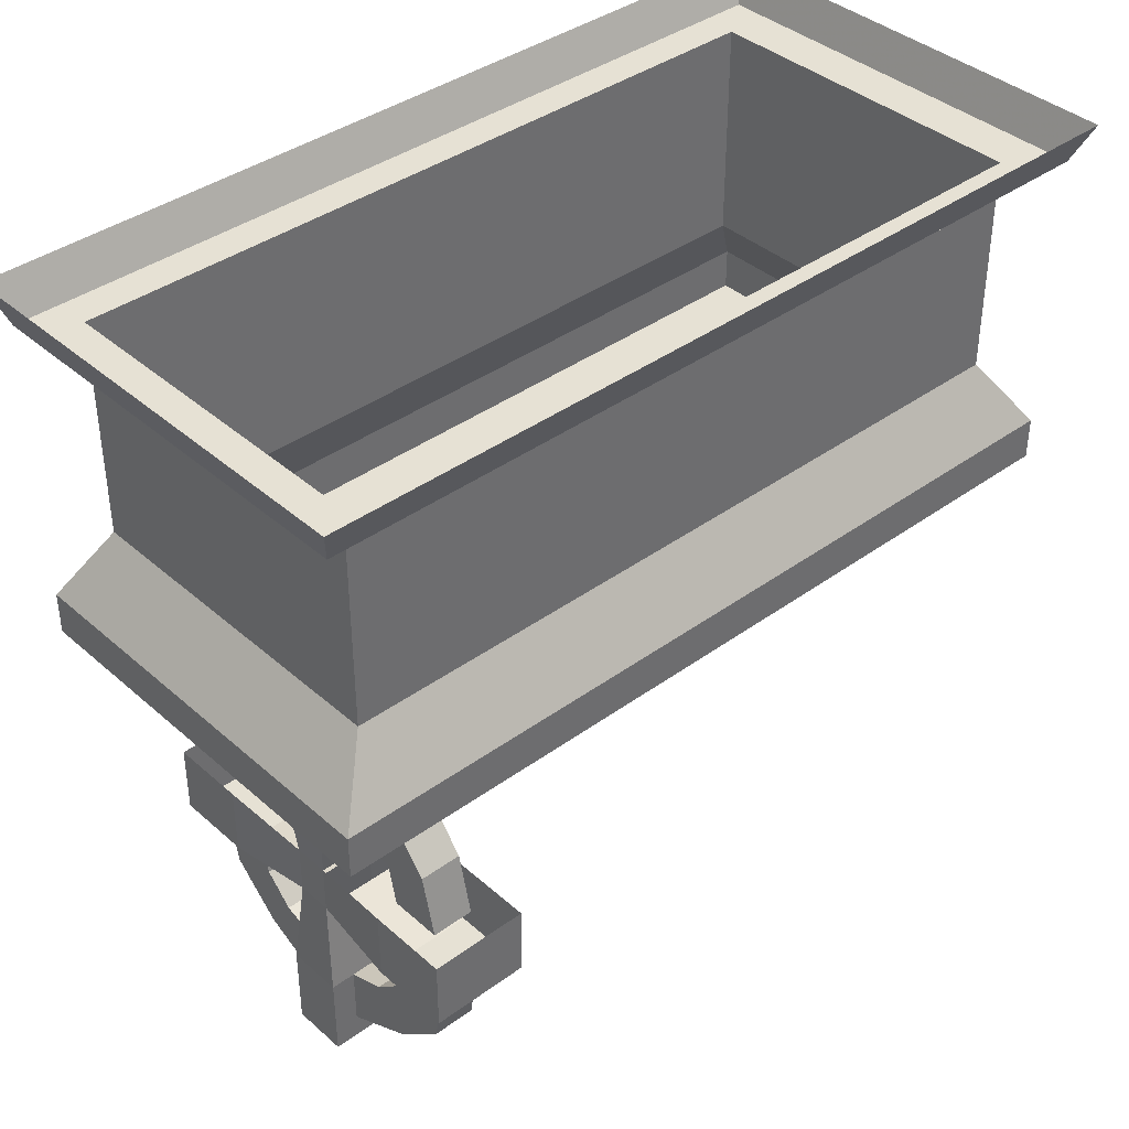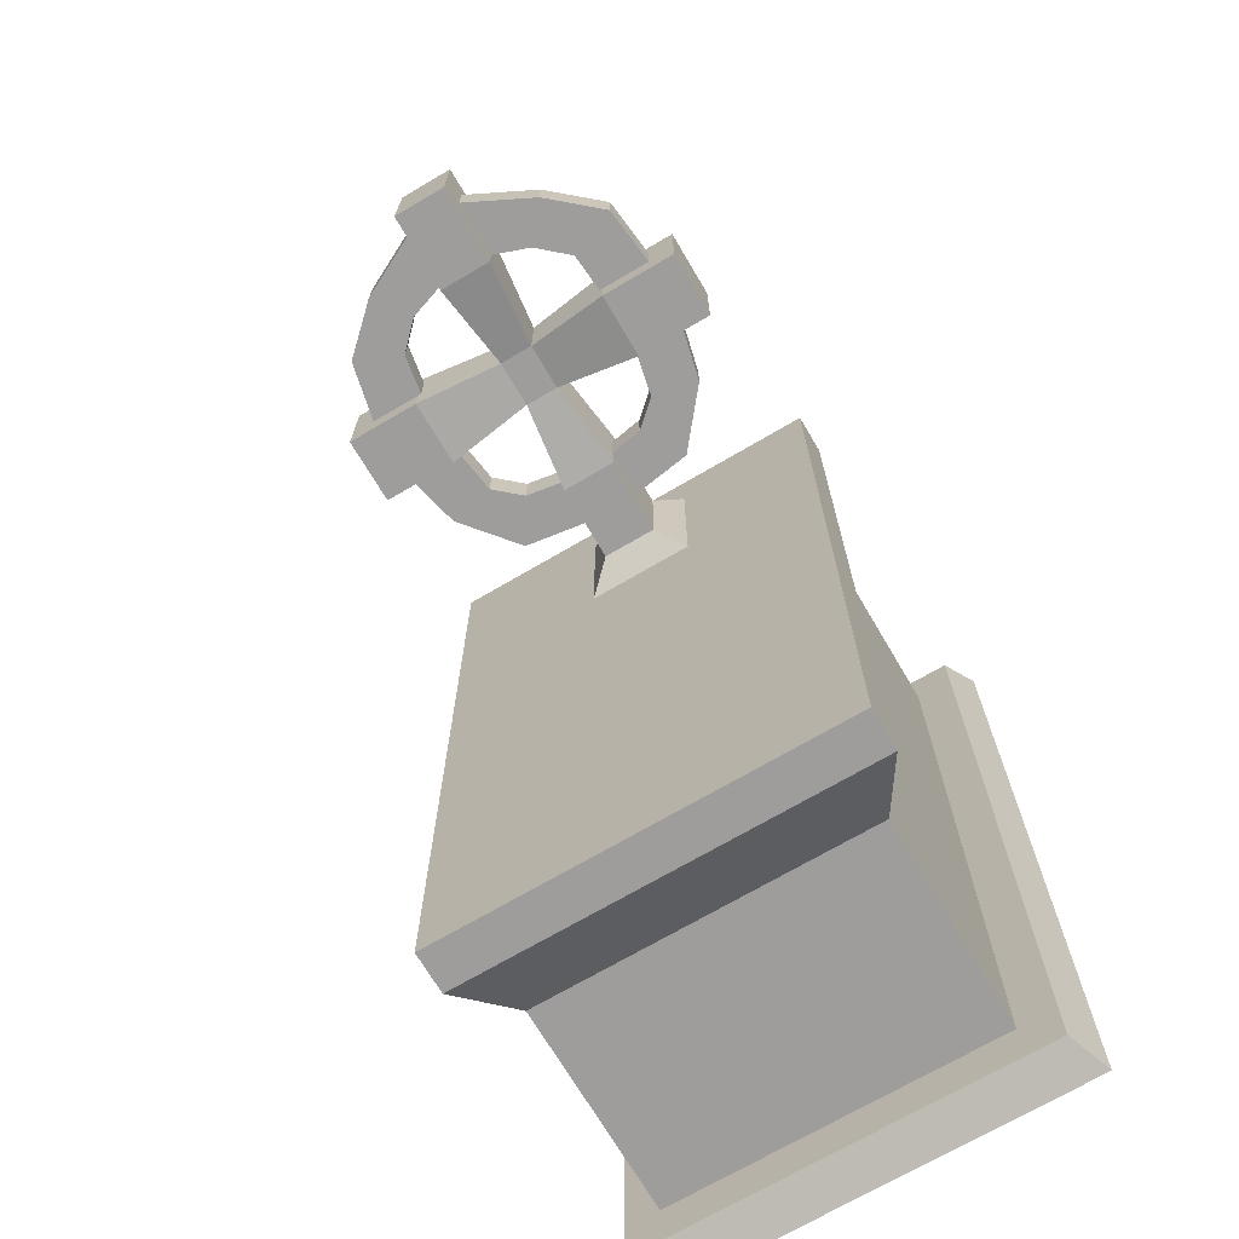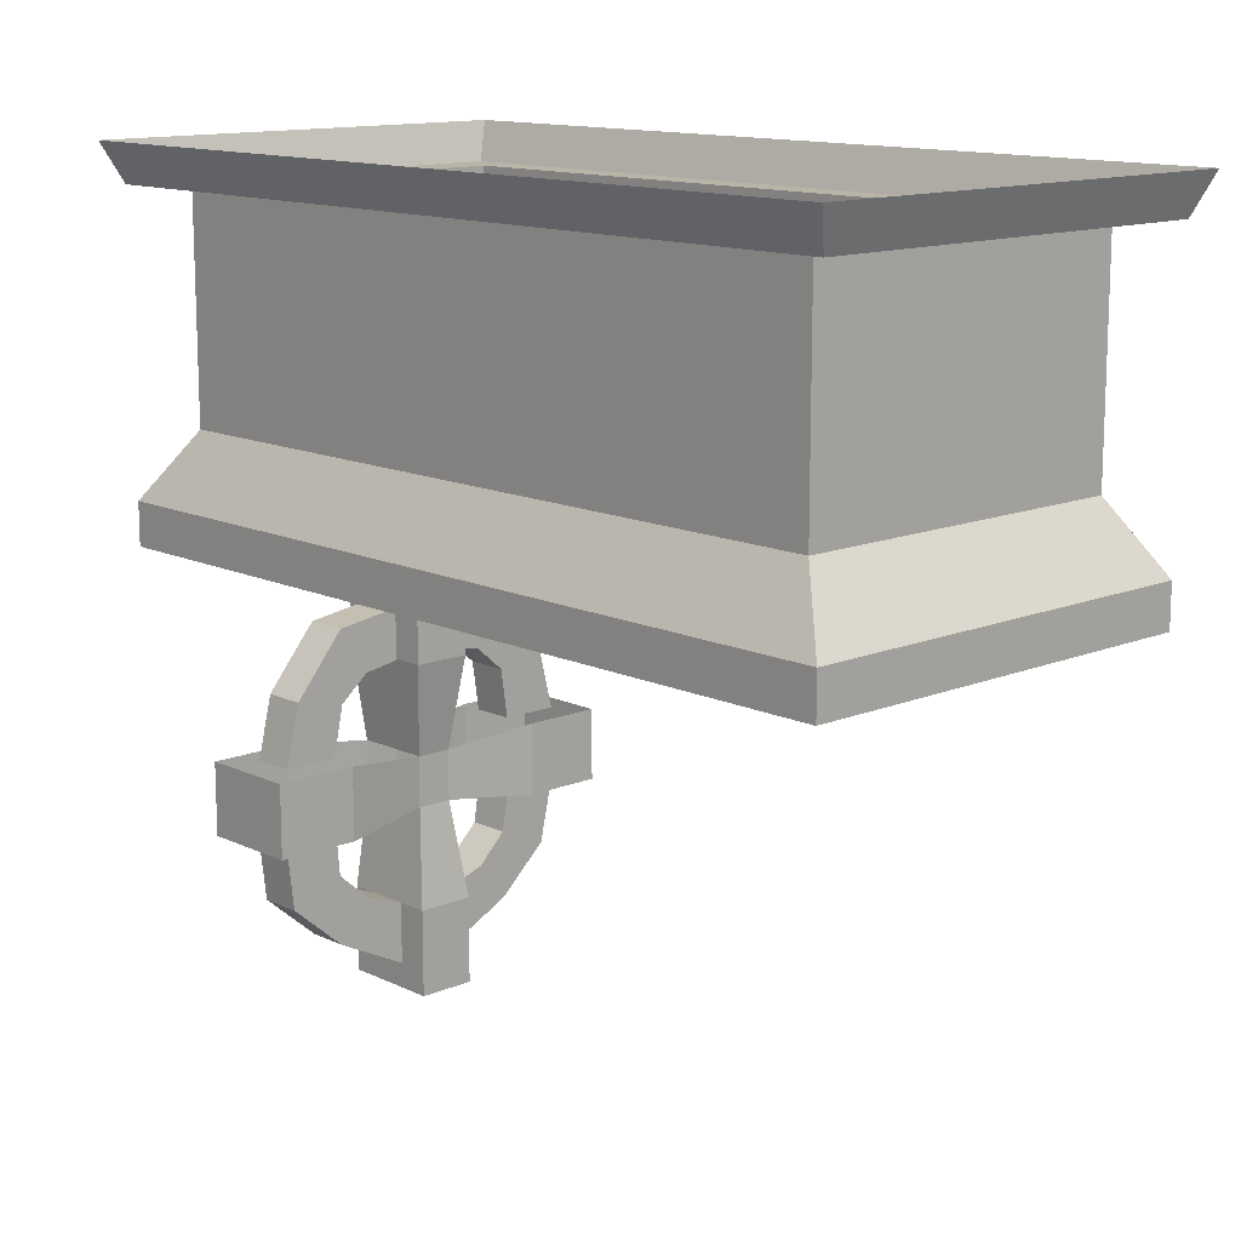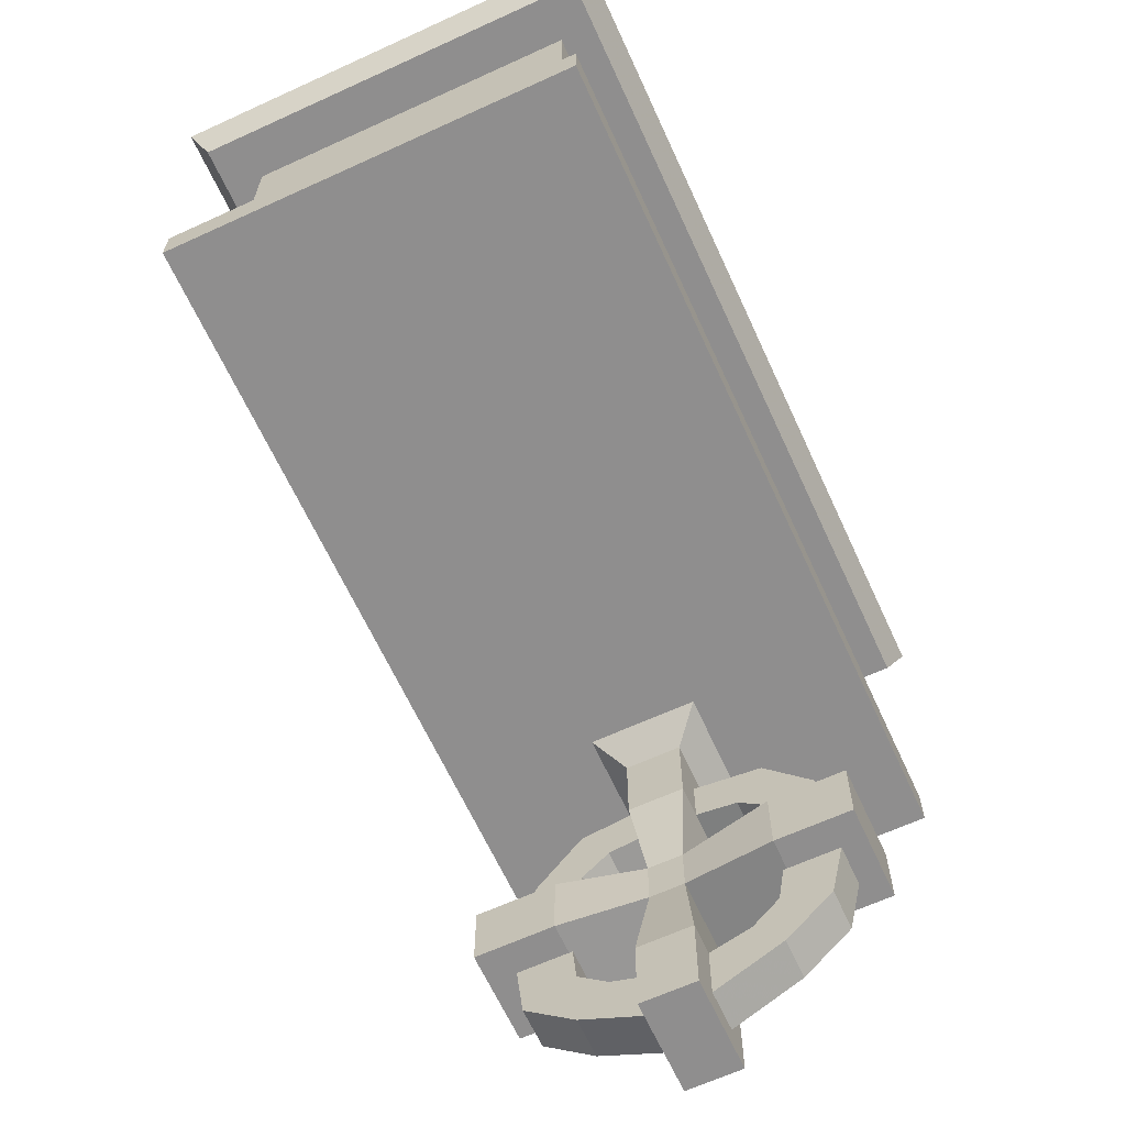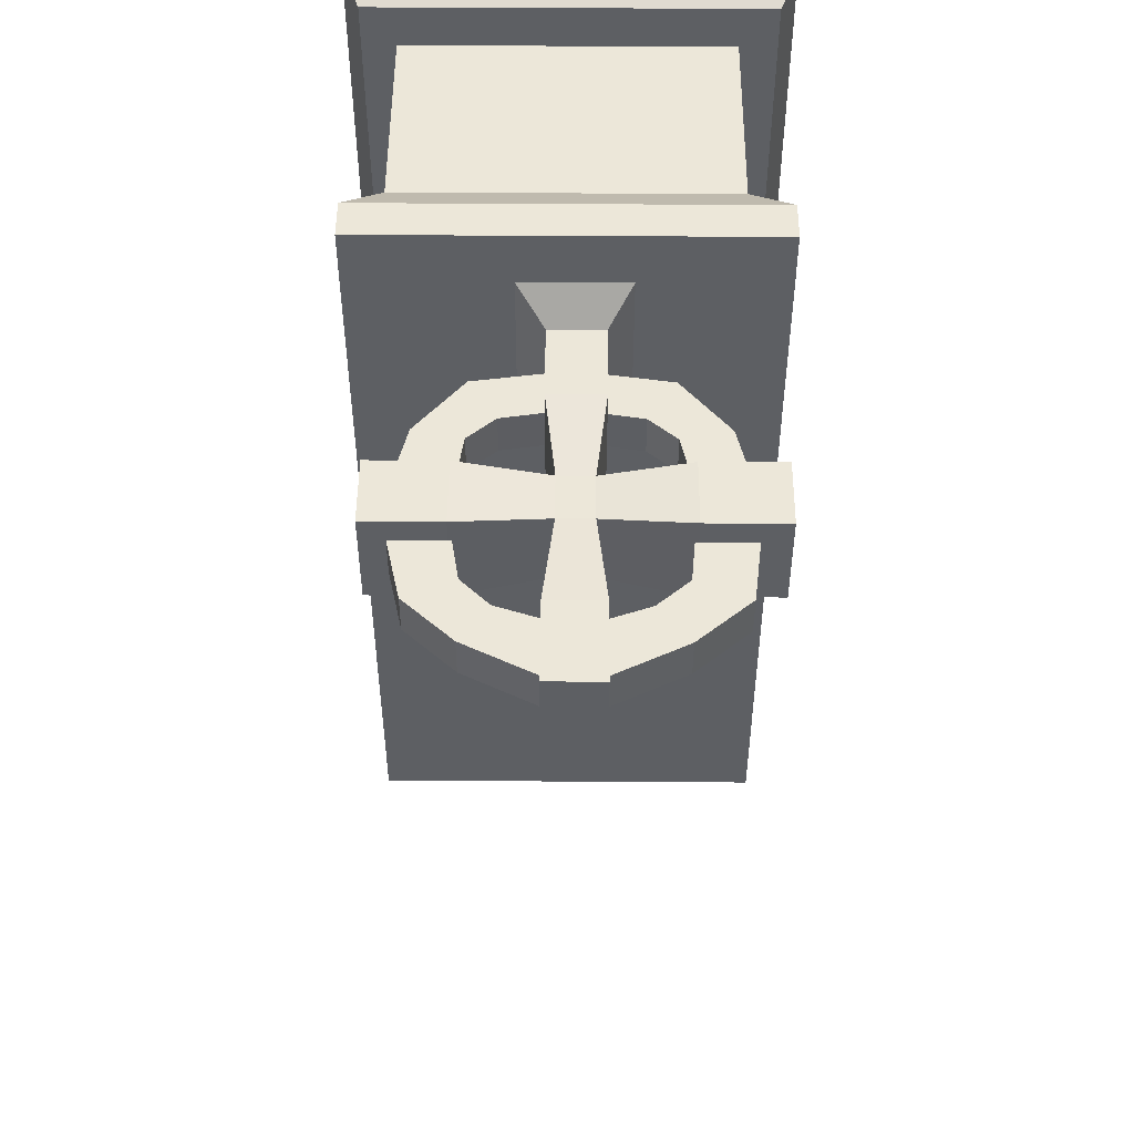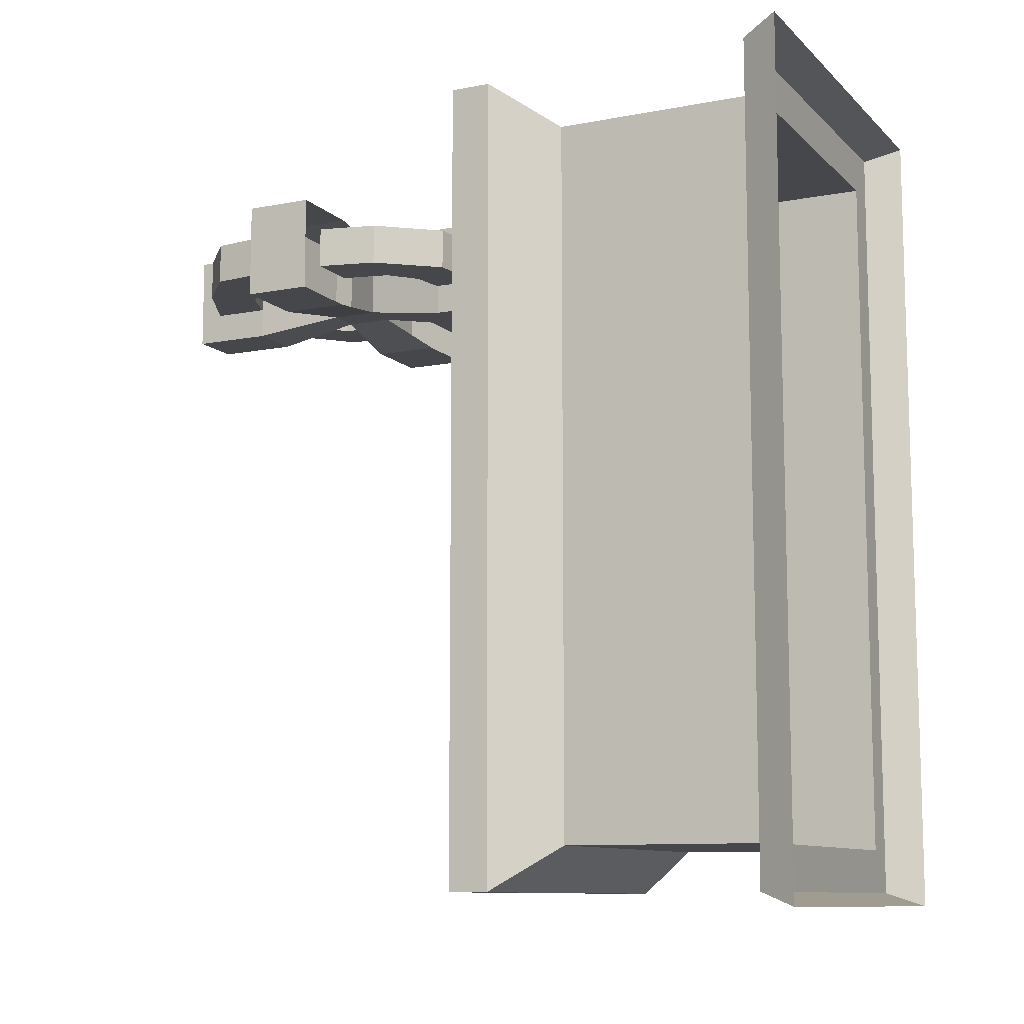
<metadata>
{"format":"obj","ext":"obj","renderer":"f3d","projection":"perspective","resolution":1024,"background":"white","views":[{"elev":39.0,"azim":47.6,"up":"+Y"},{"elev":-70.4,"azim":30.5,"up":"+Z"},{"elev":13.3,"azim":136.9,"up":"+Y"},{"elev":-65.0,"azim":-155.3,"up":"+Y"},{"elev":50.0,"azim":0.4,"up":"+Z"},{"elev":-10.2,"azim":115.9,"up":"+Z"}]}
</metadata>
<code>
v 0.0625 -1.359 0.7266
v 0.0625 -1.25 0.7266
v -0.01562 -1.25 0.7266
v -0.01562 -1.359 0.7266
v 0.08594 -1.57 0.7422
v 0.08594 -1.57 0.5234
v 0.0625 -1.359 0.5547
v 0.2578 -1.383 0.7422
v 0.2578 -1.227 0.7422
v -0.01562 -1.359 0.5547
v -0.01562 -1.25 0.5547
v 0.0625 -1.25 0.5547
v -0.03906 -1.57 0.5234
v -0.03906 -1.57 0.7422
v -0.2188 -1.383 0.5234
v -0.2188 -1.227 0.5234
v 0.08594 -1.047 0.7422
v -0.03906 -1.047 0.7422
v -0.03906 -1.047 0.5234
v 0.08594 -1.047 0.5234
v 0.08594 -0.8672 0.7422
v 0.1406 -0.8125 0.8203
v -0.1016 -0.8125 0.8203
v -0.03906 -0.8672 0.7422
v 0.08594 -0.8672 0.5234
v 0.1406 -0.8125 0.4609
v -0.1016 -0.8125 0.4609
v -0.03906 -0.8672 0.5234
v -0.1953 -1.117 0.5938
v -0.3047 -1.094 0.5938
v -0.1953 -0.9609 0.5938
v -0.1328 -1.062 0.5938
v -0.1328 -1.062 0.6875
v -0.1953 -1.117 0.6875
v -0.2109 -1.227 0.5938
v -0.3359 -1.227 0.5938
v -0.3359 -1.227 0.6875
v -0.3047 -1.094 0.6875
v -0.1953 -0.9609 0.6875
v -0.03906 -0.9375 0.5938
v -0.03906 -1.047 0.5938
v -0.03906 -1.047 0.6875
v -0.2109 -1.227 0.6875
v -0.03906 -0.9375 0.6875
v 0.1641 -1.062 0.5938
v 0.2266 -0.9609 0.5938
v 0.3359 -1.094 0.5938
v 0.2266 -1.117 0.5938
v 0.2266 -1.117 0.6875
v 0.1641 -1.062 0.6875
v 0.07031 -1.047 0.5938
v 0.07031 -0.9375 0.5938
v 0.07031 -0.9375 0.6875
v 0.2266 -0.9609 0.6875
v 0.3359 -1.094 0.6875
v 0.3672 -1.227 0.5938
v 0.25 -1.227 0.5938
v 0.25 -1.227 0.6875
v 0.07031 -1.047 0.6875
v 0.3672 -1.227 0.6875
v 0.4375 -1.383 0.7422
v 0.4375 -1.227 0.7422
v 0.2578 -1.383 0.5234
v 0.4375 -1.383 0.5234
v 0.4375 -1.227 0.5234
v 0.2578 -1.227 0.5234
v -0.03906 -1.758 0.7422
v 0.08594 -1.758 0.7422
v -0.03906 -1.758 0.5234
v 0.08594 -1.758 0.5234
v 0.2422 -1.477 0.5938
v 0.3594 -1.523 0.5938
v 0.2422 -1.625 0.5938
v 0.1719 -1.539 0.5938
v 0.1719 -1.539 0.6875
v 0.2422 -1.477 0.6875
v 0.25 -1.383 0.5938
v 0.375 -1.383 0.5938
v 0.375 -1.383 0.6875
v 0.3594 -1.523 0.6875
v 0.2422 -1.625 0.6875
v 0.08594 -1.703 0.5938
v 0.08594 -1.57 0.5938
v 0.08594 -1.57 0.6875
v 0.25 -1.383 0.6875
v 0.08594 -1.703 0.6875
v -0.1328 -1.539 0.5938
v -0.1953 -1.625 0.5938
v -0.3047 -1.523 0.5938
v -0.1953 -1.477 0.5938
v -0.1953 -1.477 0.6875
v -0.1328 -1.539 0.6875
v -0.03906 -1.57 0.5938
v -0.03906 -1.703 0.5938
v -0.03906 -1.703 0.6875
v -0.1953 -1.625 0.6875
v -0.3047 -1.523 0.6875
v -0.3359 -1.383 0.5938
v -0.2109 -1.383 0.5938
v -0.2109 -1.383 0.6875
v -0.03906 -1.57 0.6875
v -0.3359 -1.383 0.6875
v -0.3906 -1.227 0.7422
v -0.3906 -1.383 0.7422
v -0.2188 -1.383 0.7422
v -0.2188 -1.227 0.7422
v -0.3906 -1.383 0.5234
v -0.3906 -1.227 0.5234
v 0.375 -0.08594 -0.8203
v 0.375 -0.08594 0.8438
v 0.375 -0.5703 0.8438
v 0.375 -0.5703 -0.8203
v -0.375 -0.08594 -0.8203
v -0.4531 -0.08594 -0.9219
v 0.4609 -0.08594 -0.9219
v 0.4609 -0.08594 0.9453
v -0.375 -0.08594 0.8438
v -0.375 -0.5703 0.8438
v -0.4531 -0.7188 0.9453
v 0.4609 -0.7188 0.9453
v 0.4609 -0.7188 -0.9219
v -0.375 -0.5703 -0.8203
v -0.4531 -0.08594 0.9453
v -0.4922 0 0.9766
v -0.4922 0 -0.9531
v 0.5 0 -0.9531
v 0.5 0 0.9766
v -0.4531 -0.7188 -0.9219
v -0.4531 -0.8125 -0.9219
v -0.4531 -0.8125 0.9453
v 0.4609 -0.8125 0.9453
v 0.4609 -0.8125 -0.9219
f 1 2 3
f 1 3 4
f 1 4 5
f 1 5 6
f 1 6 7
f 1 8 9
f 1 9 2
f 10 11 12
f 10 12 7
f 10 7 13
f 10 13 14
f 10 14 4
f 10 15 16
f 10 16 11
f 2 17 18
f 2 18 3
f 3 18 19
f 3 19 11
f 11 19 20
f 11 20 12
f 12 20 17
f 12 17 2
f 21 24 18
f 21 18 17
f 21 17 20
f 21 20 25
f 22 26 23
f 23 26 27
f 24 28 18
f 18 28 19
f 19 28 20
f 20 28 25
f 29 32 33
f 29 33 34
f 29 34 35
f 30 36 37
f 30 37 38
f 30 38 31
f 31 38 39
f 31 39 40
f 32 41 42
f 32 42 33
f 34 43 35
f 39 44 40
f 45 48 49
f 45 49 50
f 45 50 51
f 46 52 53
f 46 53 54
f 46 54 47
f 47 54 55
f 47 55 56
f 48 57 58
f 48 58 49
f 50 59 51
f 55 60 56
f 61 62 9
f 61 9 8
f 65 64 63
f 65 63 66
f 66 63 12
f 12 63 7
f 67 68 5
f 67 5 14
f 67 14 13
f 67 13 69
f 68 70 5
f 5 70 6
f 6 70 13
f 6 13 7
f 13 70 69
f 4 14 5
f 71 74 75
f 71 75 76
f 71 76 77
f 72 78 79
f 72 79 80
f 72 80 73
f 73 80 81
f 73 81 82
f 74 83 84
f 74 84 75
f 76 85 77
f 81 86 82
f 87 90 91
f 87 91 92
f 87 92 93
f 88 94 95
f 88 95 96
f 88 96 89
f 89 96 97
f 89 97 98
f 90 99 100
f 90 100 91
f 92 101 93
f 97 102 98
f 103 104 105
f 103 105 106
f 106 105 3
f 3 105 4
f 15 107 16
f 16 107 108
f 109 110 111
f 109 111 112
f 109 112 113
f 110 117 118
f 110 118 111
f 112 122 113
f 113 122 117
f 114 123 124
f 114 124 125
f 114 125 115
f 115 125 126
f 115 126 116
f 116 126 127
f 116 127 123
f 117 122 118
f 119 128 129
f 119 129 130
f 119 130 120
f 120 130 131
f 120 131 121
f 121 131 132
f 121 132 128
f 127 124 123
f 128 132 129
f 1 7 8
f 10 4 15
f 21 22 23
f 21 23 24
f 21 25 22
f 22 25 26
f 23 27 24
f 24 27 28
f 25 28 26
f 26 28 27
f 29 30 31
f 29 31 32
f 29 35 30
f 30 35 36
f 31 40 32
f 32 40 41
f 33 42 39
f 33 39 38
f 33 38 34
f 34 38 37
f 34 37 43
f 42 44 39
f 45 46 47
f 45 47 48
f 45 51 46
f 46 51 52
f 47 56 48
f 48 56 57
f 49 58 55
f 49 55 54
f 49 54 50
f 50 54 53
f 50 53 59
f 58 60 55
f 61 8 63
f 61 63 64
f 7 63 8
f 67 69 68
f 68 69 70
f 71 72 73
f 71 73 74
f 71 77 72
f 72 77 78
f 73 82 74
f 74 82 83
f 75 84 81
f 75 81 80
f 75 80 76
f 76 80 79
f 76 79 85
f 84 86 81
f 87 88 89
f 87 89 90
f 87 93 88
f 88 93 94
f 89 98 90
f 90 98 99
f 91 100 97
f 91 97 96
f 91 96 92
f 92 96 95
f 92 95 101
f 100 102 97
f 4 105 15
f 15 105 107
f 105 104 107
f 129 132 130
f 130 132 131
f 61 64 62
f 62 64 65
f 108 107 104
f 108 104 103
f 109 113 114
f 109 114 115
f 109 115 110
f 110 115 116
f 110 116 117
f 113 117 123
f 113 123 114
f 116 123 117
f 111 118 119
f 111 119 120
f 111 120 112
f 112 120 121
f 112 121 122
f 118 122 128
f 118 128 119
f 121 128 122

</code>
